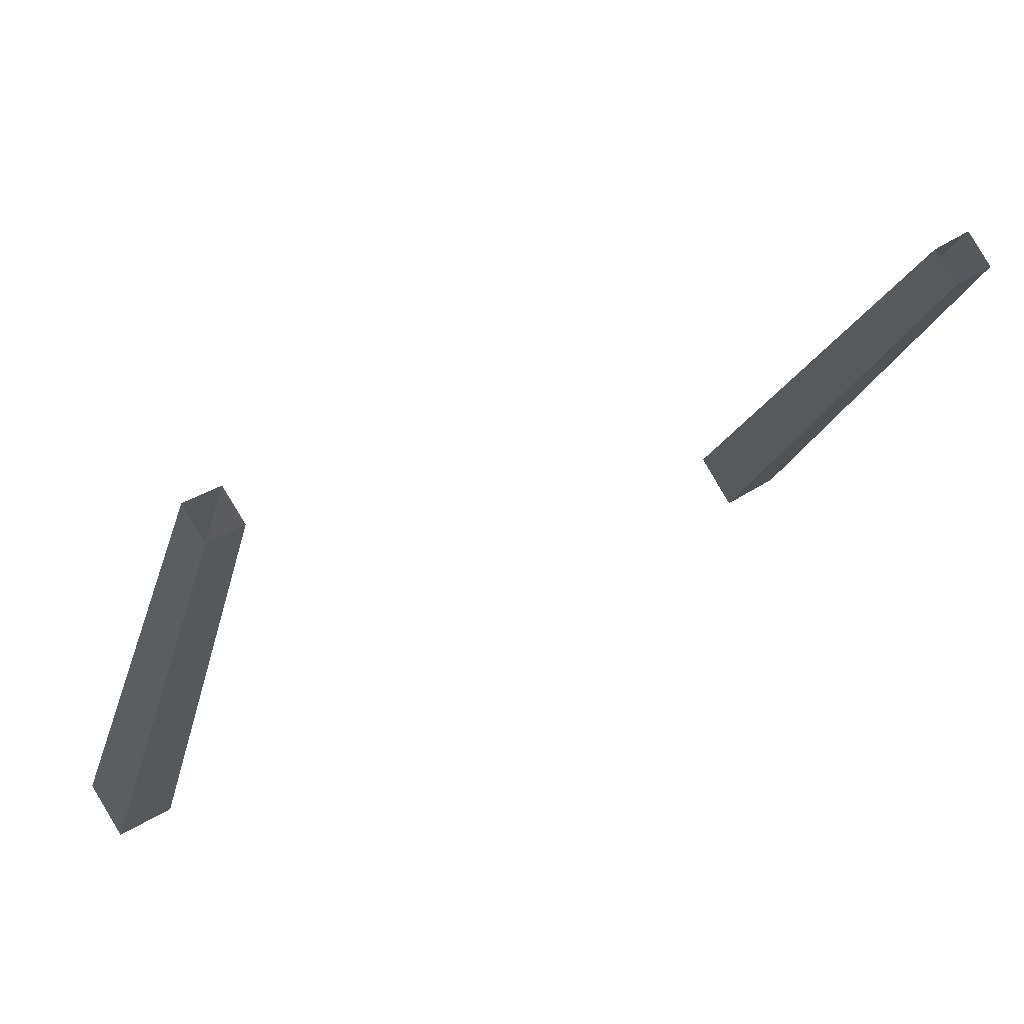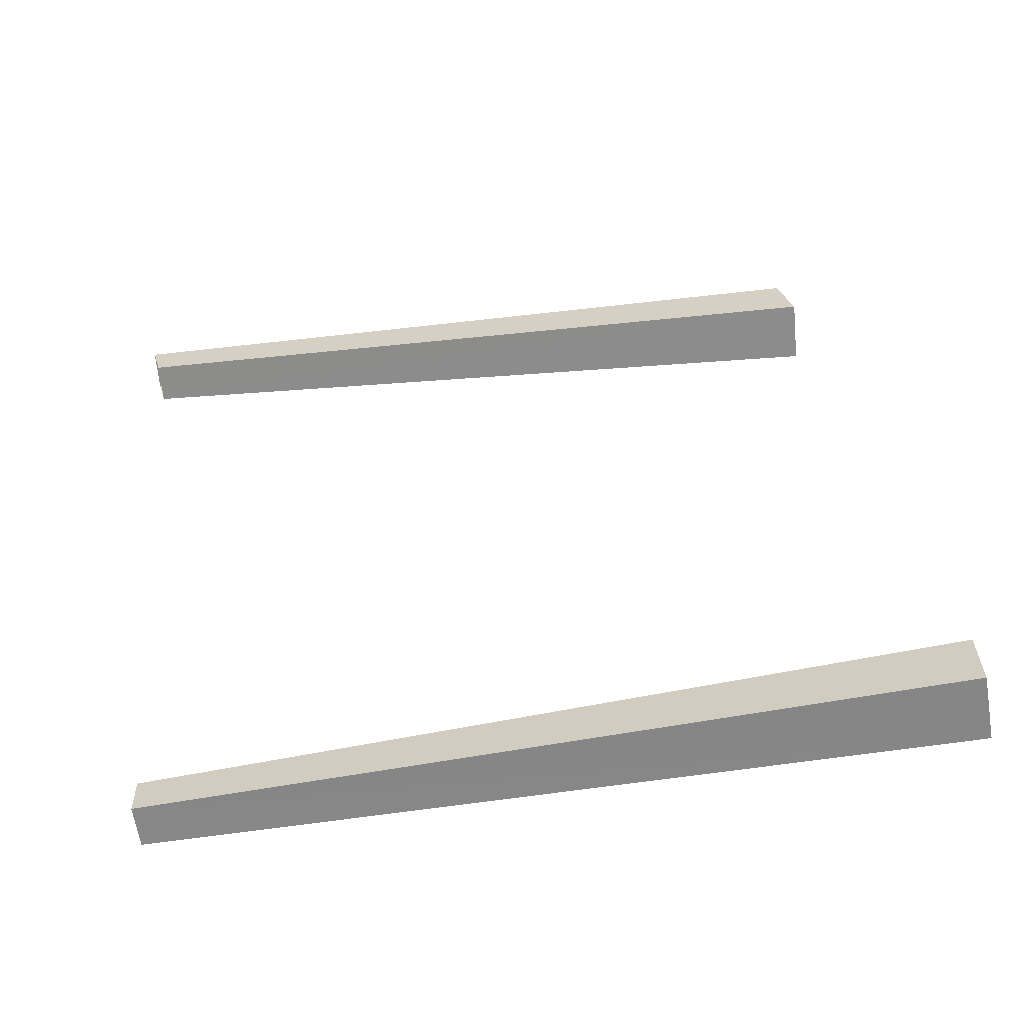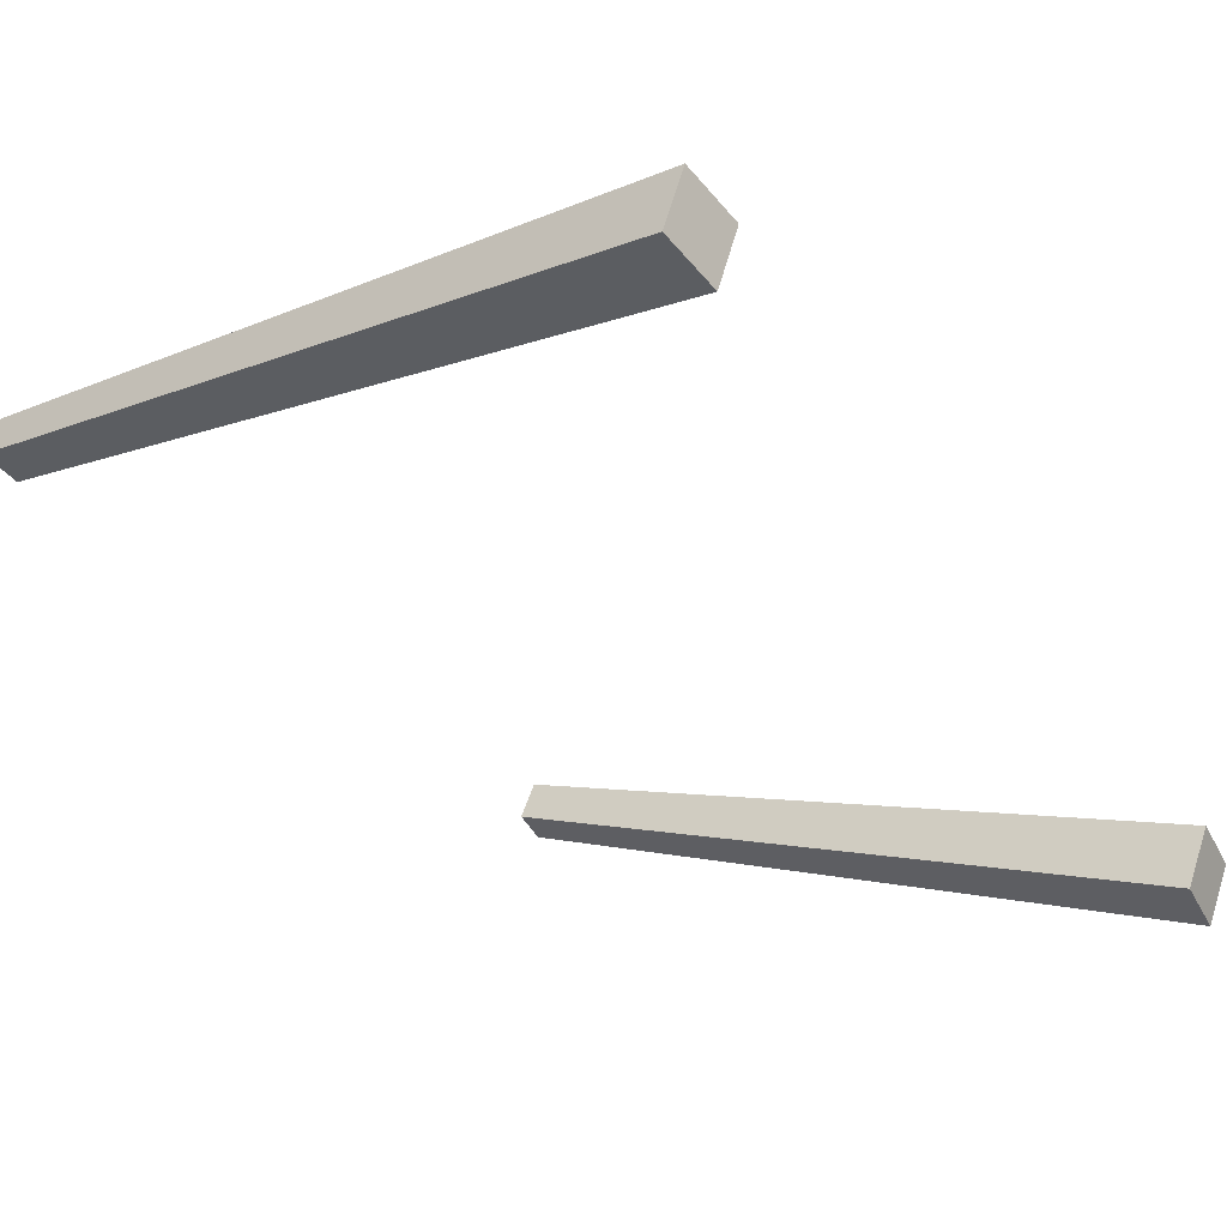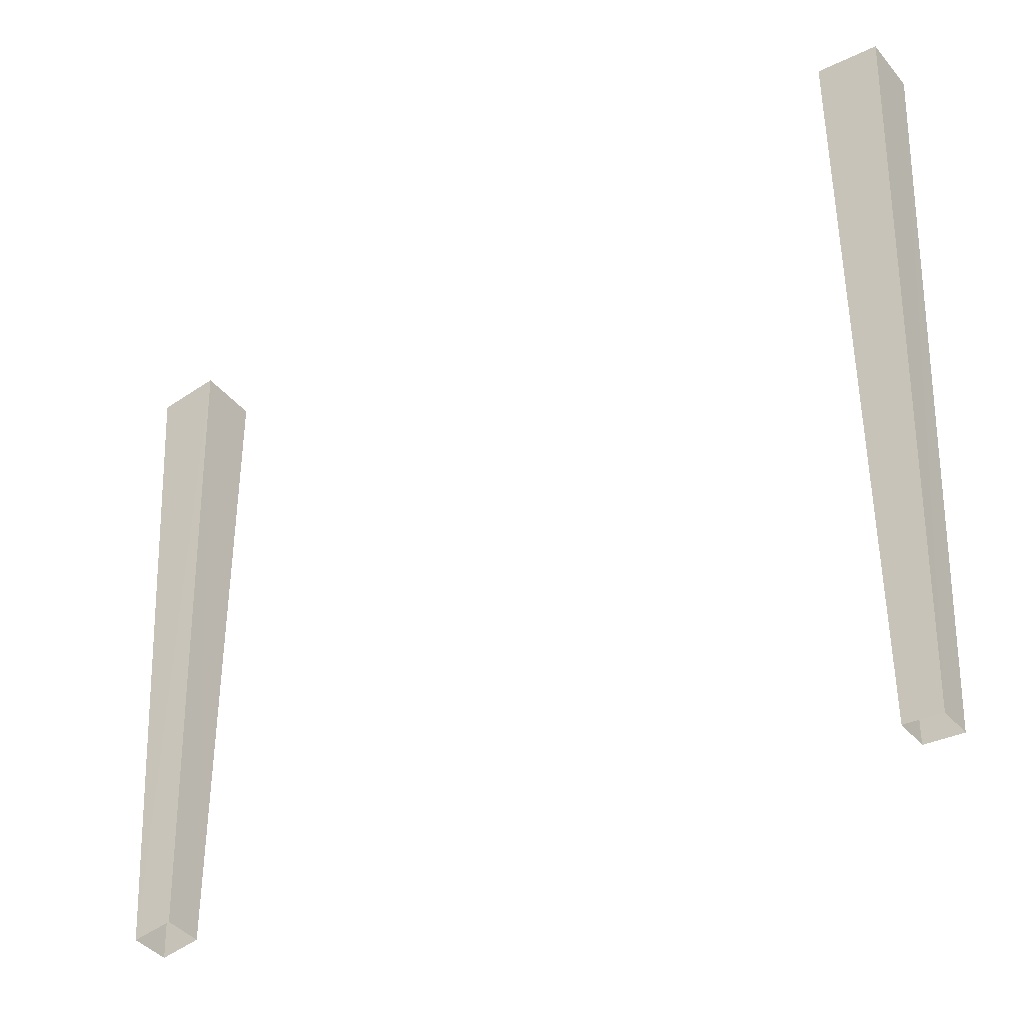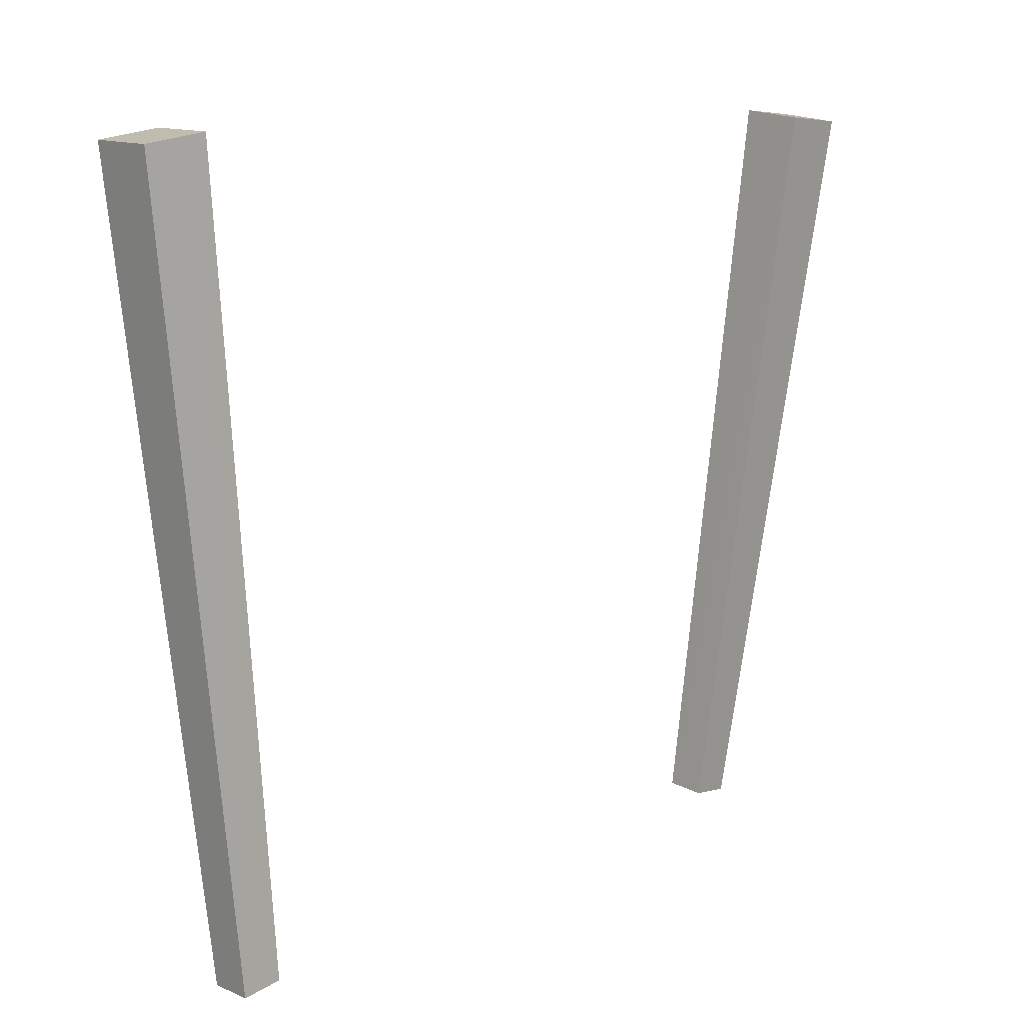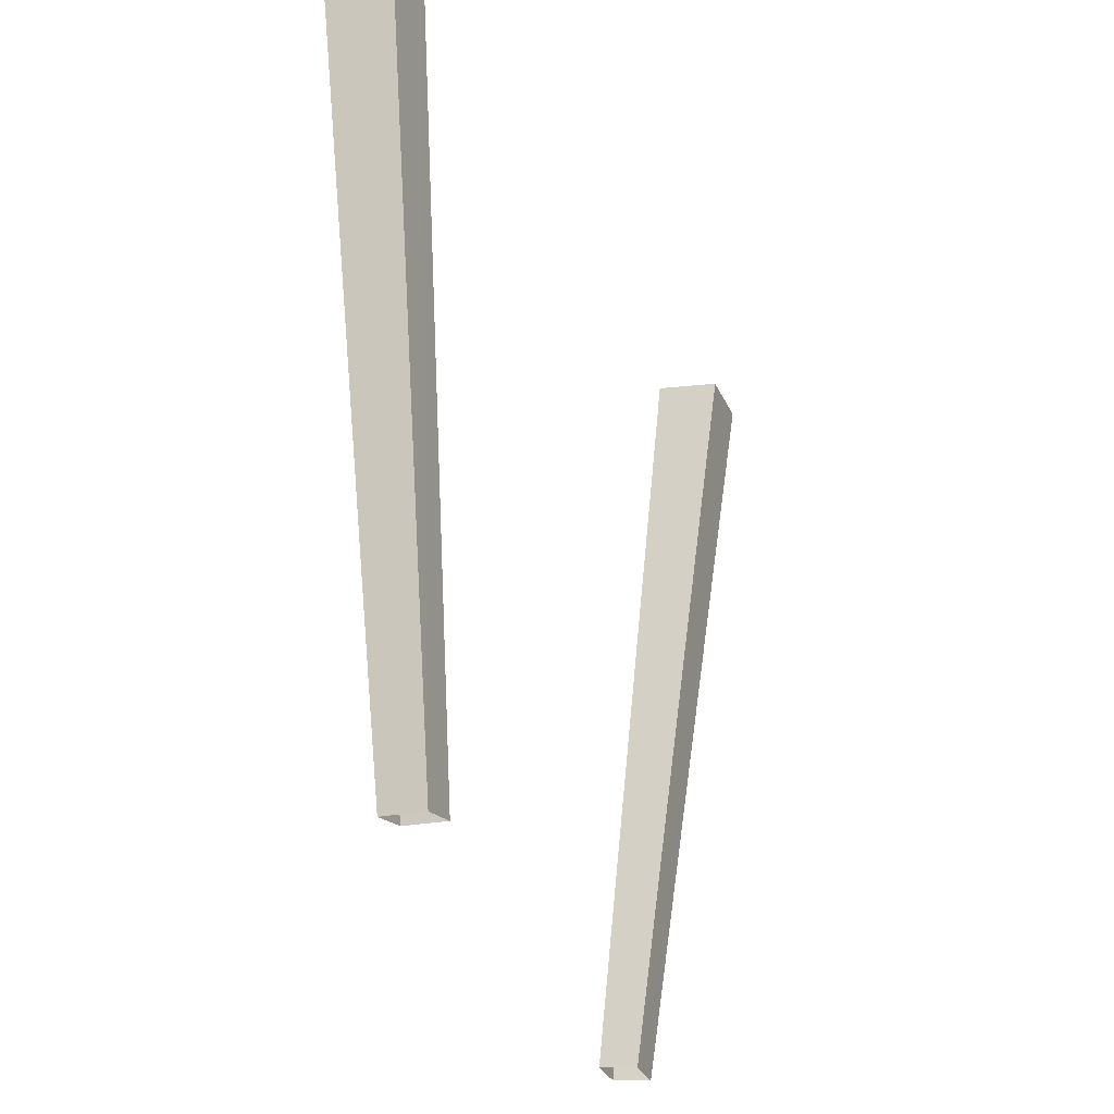
<metadata>
{"format":"obj","ext":"obj","renderer":"f3d","projection":"perspective","resolution":1024,"background":"white","views":[{"elev":-21.3,"azim":-11.2,"up":"+Z"},{"elev":59.4,"azim":83.4,"up":"+Z"},{"elev":-4.1,"azim":129.5,"up":"+Z"},{"elev":-42.1,"azim":1.9,"up":"+Y"},{"elev":10.8,"azim":-77.7,"up":"+Y"},{"elev":-25.1,"azim":-101.2,"up":"+Y"}]}
</metadata>
<code>
g bridge2
v 618.7 -527 449.4
v 672.6 195.8 552.6
v 620.6 200.8 520.2
v 651.2 -530.4 469.5
v 588.2 194.5 571.7
v 631 -533.9 501.5
v 598.9 -530.6 481.5
v 640.4 189.4 604.1
v 672.6 195.8 552.6
v 631 -533.9 501.5
v 640.4 189.4 604.1
v 651.2 -530.4 469.5
v 588.2 194.5 571.7
v 618.7 -527 449.4
v 620.6 200.8 520.2
v 598.9 -530.6 481.5
v 620.6 200.8 520.2
v 640.4 189.4 604.1
v 588.2 194.5 571.7
v 672.6 195.8 552.6
v -59.93 -530.8 185.1
v -73.85 192.2 81.72
v -107.2 190.5 133.5
v -39.04 -529.7 152.7
v -55.8 198.7 166.4
v -7.278 -524.2 173.2
v -27.85 -525.2 205.3
v -22.34 200.5 114.5
v -73.85 192.2 81.72
v -7.278 -524.2 173.2
v -22.34 200.5 114.5
v -39.04 -529.7 152.7
v -55.8 198.7 166.4
v -59.93 -530.8 185.1
v -107.2 190.5 133.5
v -27.85 -525.2 205.3
v -107.2 190.5 133.5
v -22.34 200.5 114.5
v -55.8 198.7 166.4
v -73.85 192.2 81.72
g bridge2_0
f 3 2 1
f 2 4 1
f 7 6 5
f 6 8 5
f 11 10 9
f 10 12 9
f 15 14 13
f 14 16 13
f 19 18 17
f 18 20 17
f 23 22 21
f 22 24 21
f 27 26 25
f 26 28 25
f 31 30 29
f 30 32 29
f 35 34 33
f 34 36 33
f 39 38 37
f 38 40 37

</code>
